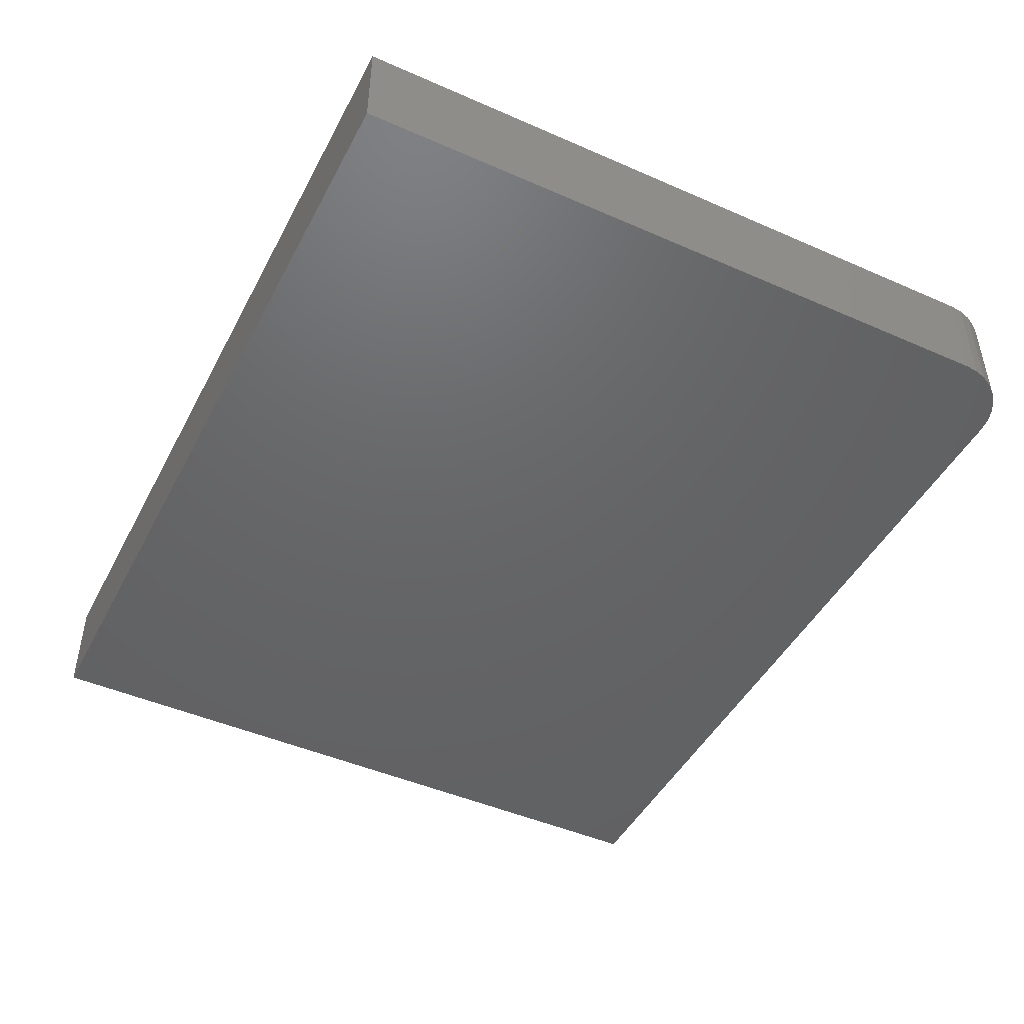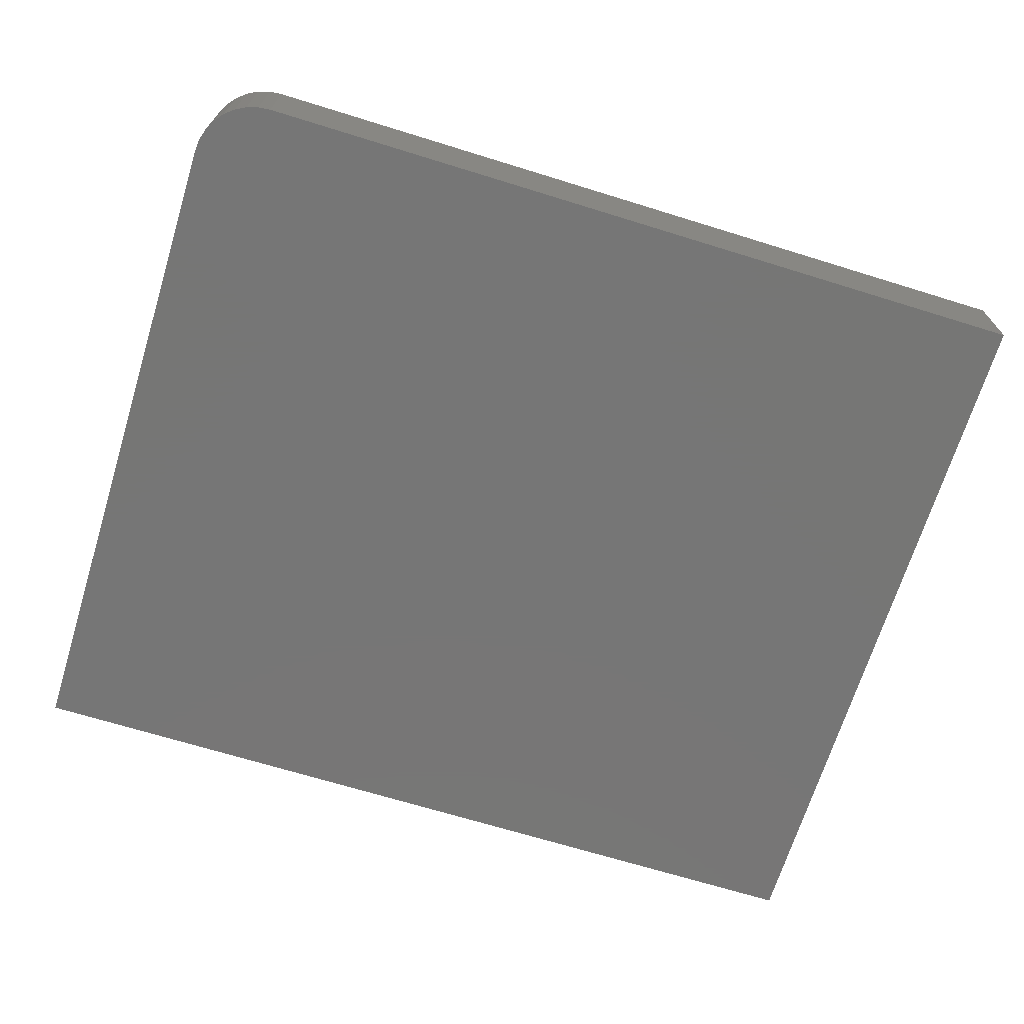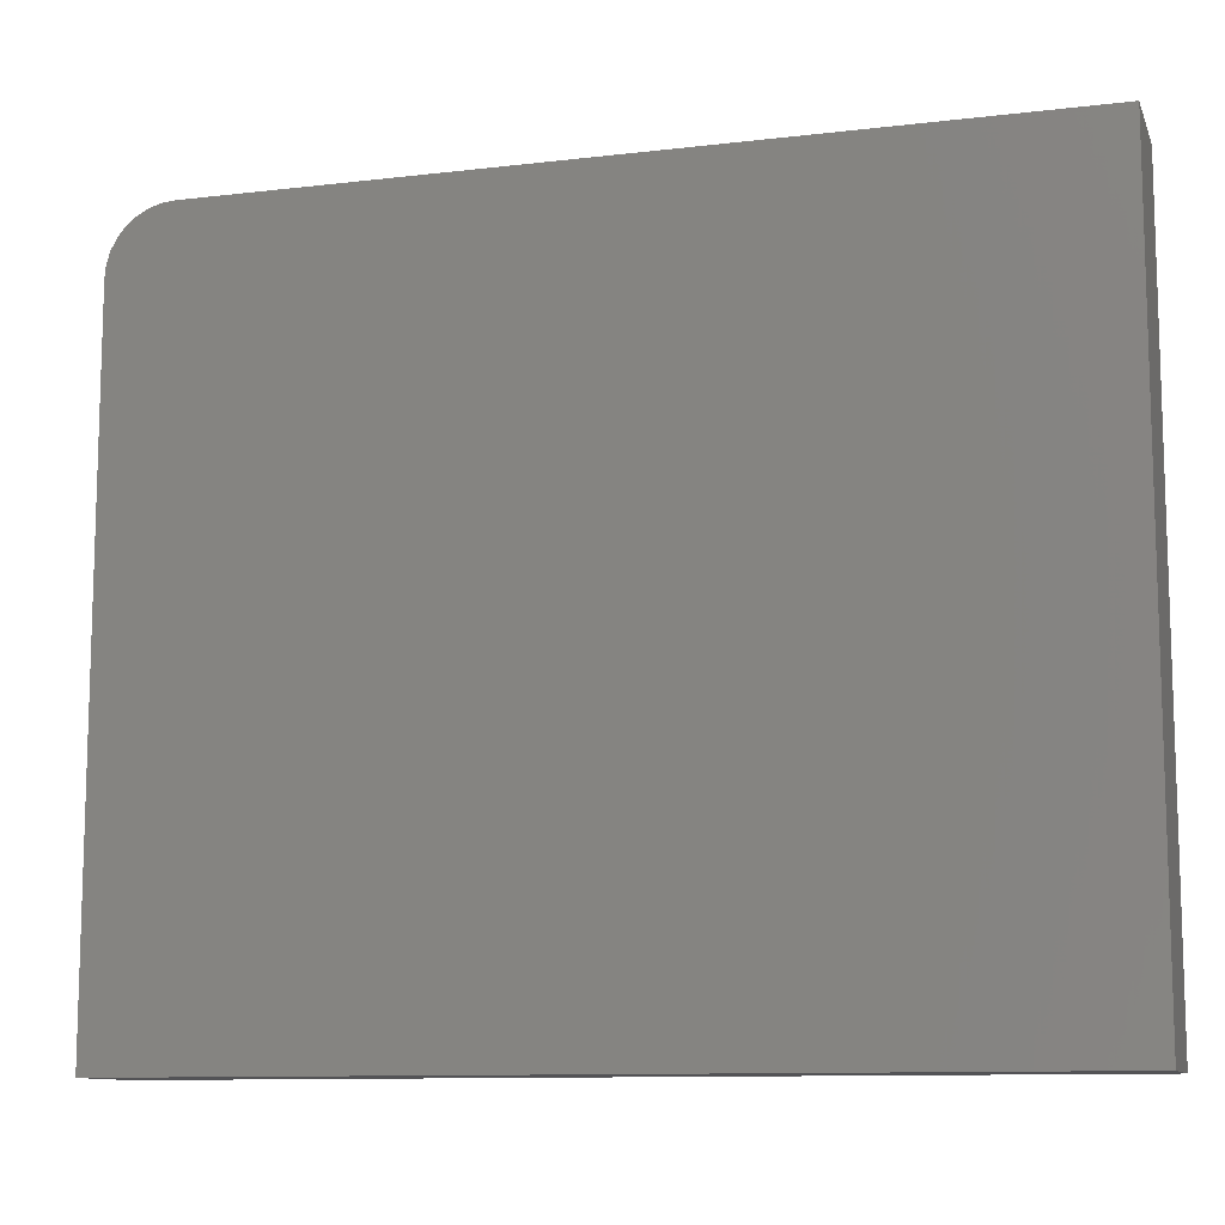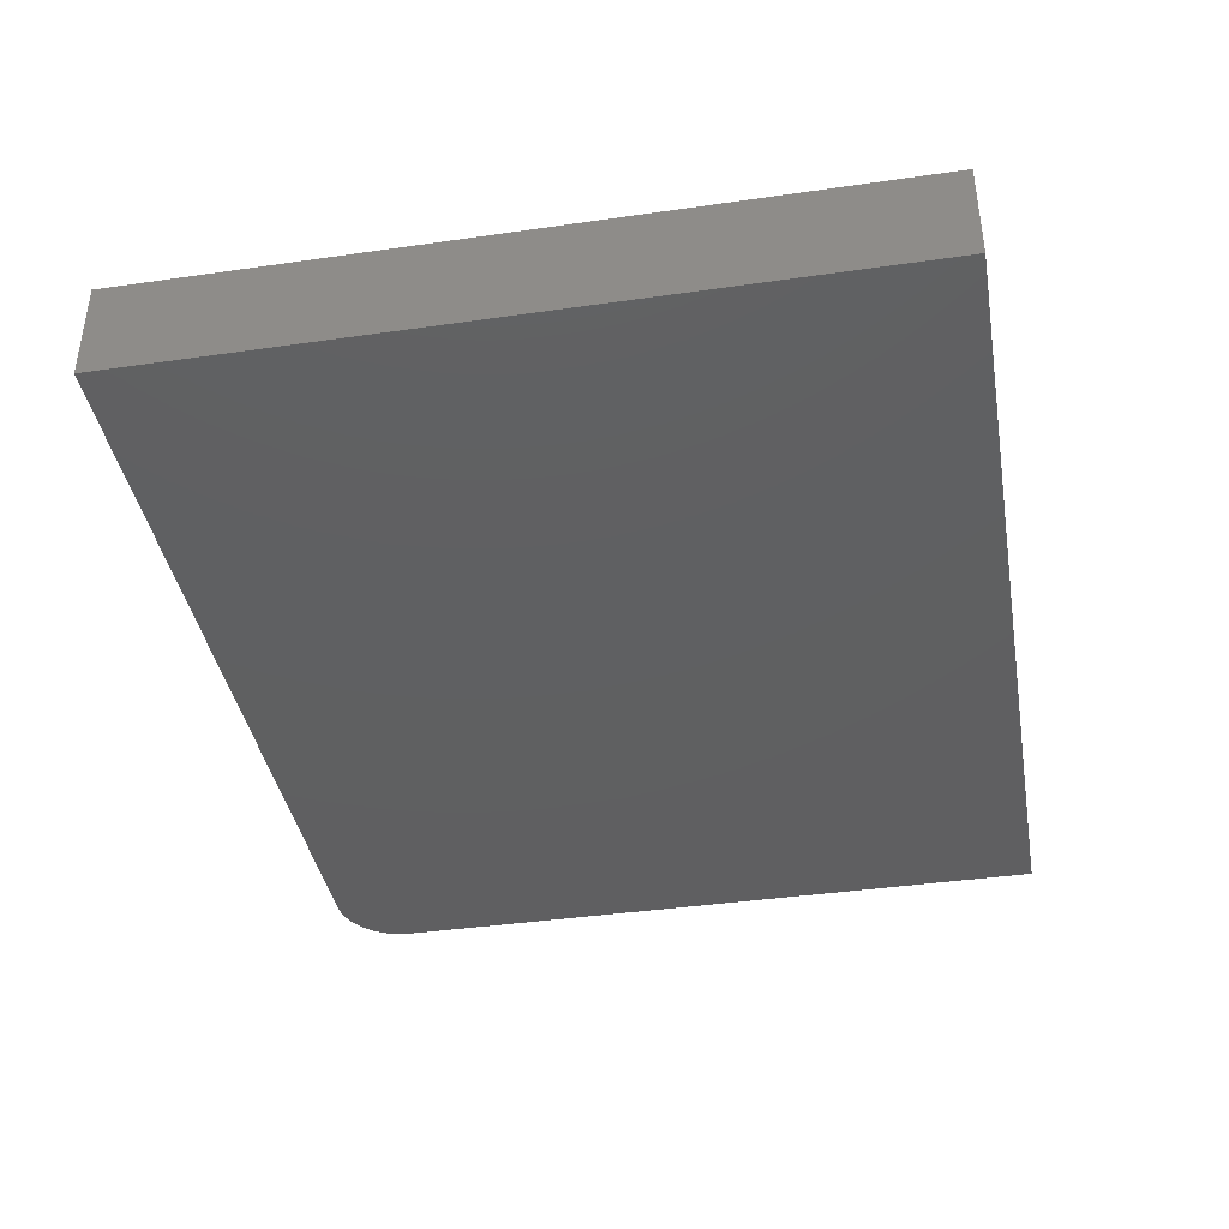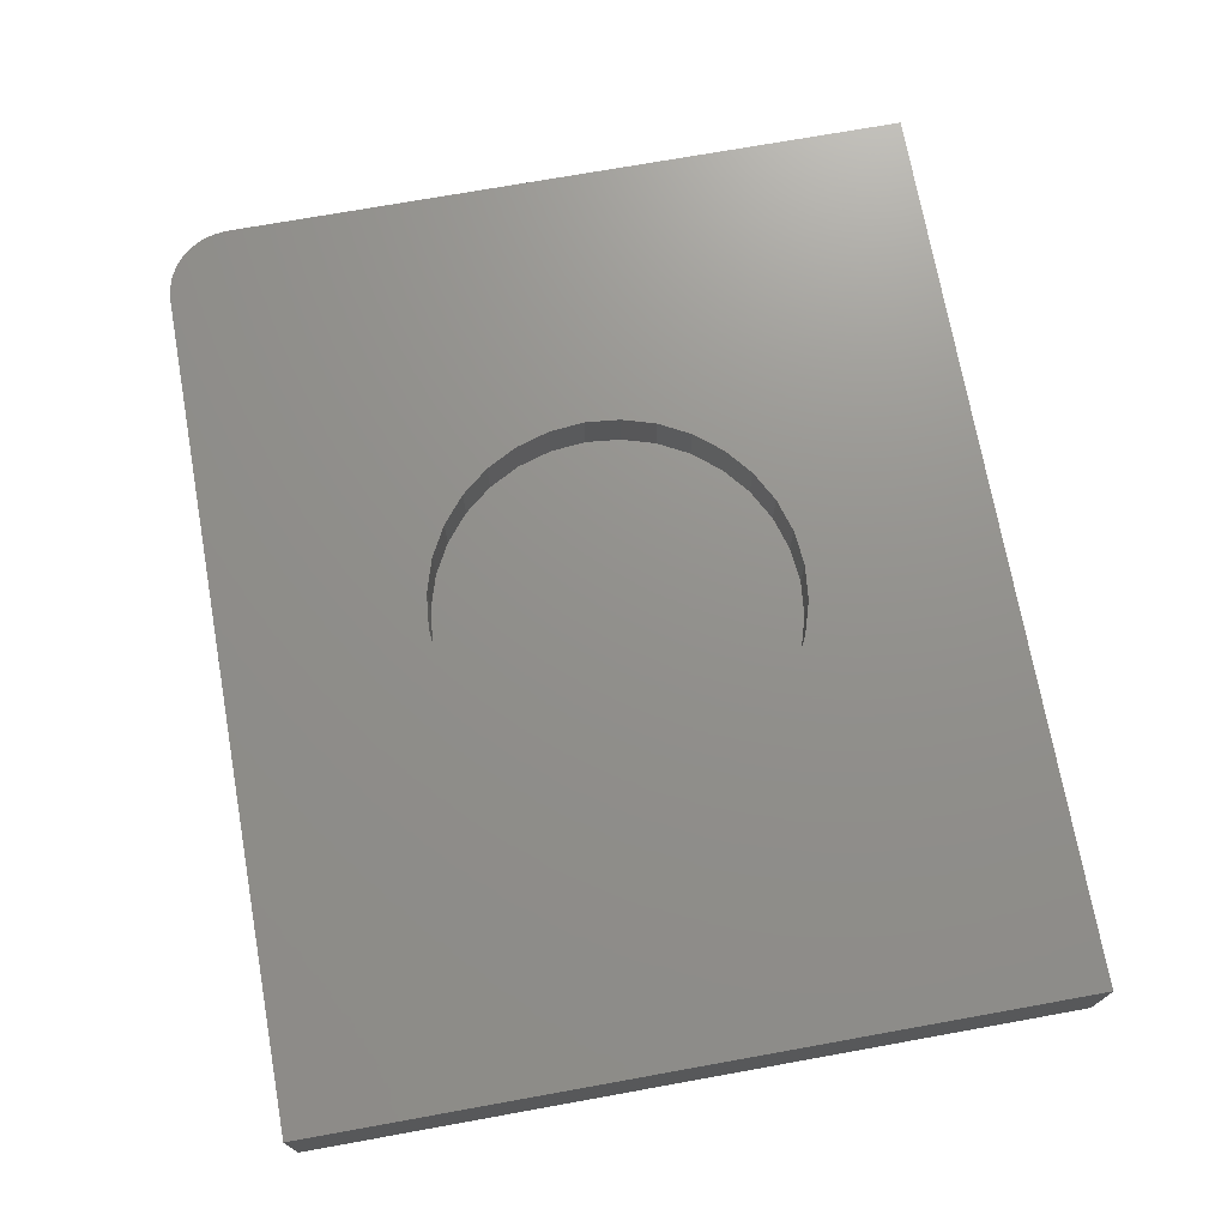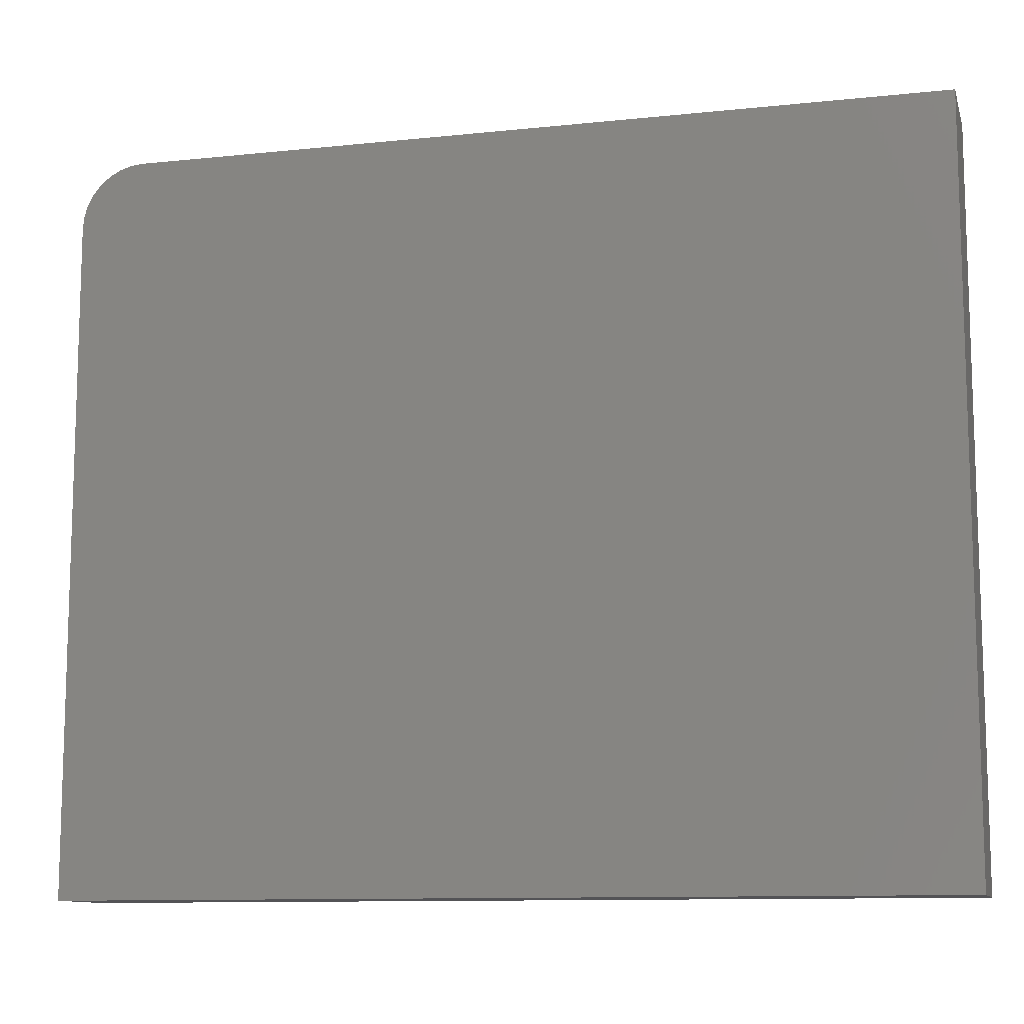
<metadata>
{"format":"stl","ext":"stl","renderer":"f3d","projection":"perspective","resolution":1024,"background":"white","views":[{"elev":-46.3,"azim":63.4,"up":"+Z"},{"elev":-68.8,"azim":162.8,"up":"+Z"},{"elev":-10.8,"azim":-163.6,"up":"+Y"},{"elev":-39.8,"azim":-79.9,"up":"+Z"},{"elev":72.2,"azim":-100.2,"up":"+Z"},{"elev":-10.9,"azim":-165.4,"up":"+Y"}]}
</metadata>
<code>
# stl→obj: 88 verts, 172 faces
v -0.75 0.6382 0.1719
v -0.75 -0.625 0.1719
v -0.2816 0.1163 0.1719
v -0.2535 0.1689 0.1719
v -0.2157 0.2149 0.1719
v -0.1696 0.2527 0.1719
v -0.1171 0.2808 0.1719
v -0.06004 0.2981 0.1719
v -0.0007401 0.3039 0.1719
v 0.6406 0.6382 0.1719
v 0.75 -0.625 0.1719
v -0.0007401 -0.3039 0.1719
v -0.06004 -0.2981 0.1719
v -0.1171 -0.2808 0.1719
v -0.1696 -0.2527 0.1719
v -0.2157 -0.2149 0.1719
v -0.2535 -0.1689 0.1719
v -0.2816 -0.1163 0.1719
v -0.2988 -0.0593 0.1719
v -0.3047 3.722e-17 0.1719
v -0.2988 0.0593 0.1719
v 0.2801 0.1163 0.1719
v 0.2974 0.0593 0.1719
v 0.3032 0 0.1719
v 0.2974 -0.0593 0.1719
v 0.2801 -0.1163 0.1719
v 0.252 -0.1689 0.1719
v 0.2142 -0.2149 0.1719
v 0.1681 -0.2527 0.1719
v 0.1156 -0.2808 0.1719
v 0.05856 -0.2981 0.1719
v 0.75 0.5288 0.1719
v 0.05856 0.2981 0.1719
v 0.1156 0.2808 0.1719
v 0.1681 0.2527 0.1719
v 0.2142 0.2149 0.1719
v 0.252 0.1689 0.1719
v 0.7479 0.5501 0.1719
v 0.7417 0.5706 0.1719
v 0.7316 0.5895 0.1719
v 0.718 0.6061 0.1719
v 0.7014 0.6197 0.1719
v 0.6825 0.6298 0.1719
v 0.662 0.6361 0.1719
v -0.0007401 -0.3039 0.08594
v 0.05856 -0.2981 0.08594
v 0.1156 -0.2808 0.08594
v 0.1681 -0.2527 0.08594
v 0.2142 -0.2149 0.08594
v 0.252 -0.1689 0.08594
v 0.2801 -0.1163 0.08594
v 0.2974 -0.0593 0.08594
v 0.3032 0 0.08594
v -0.06004 -0.2981 0.08594
v -0.1171 -0.2808 0.08594
v -0.1696 -0.2527 0.08594
v -0.2157 -0.2149 0.08594
v -0.2535 -0.1689 0.08594
v -0.2816 -0.1163 0.08594
v -0.2988 -0.0593 0.08594
v -0.3047 3.722e-17 0.08594
v -0.0007401 0.3039 0.08594
v -0.06004 0.2981 0.08594
v -0.1171 0.2808 0.08594
v -0.1696 0.2527 0.08594
v -0.2157 0.2149 0.08594
v -0.2535 0.1689 0.08594
v -0.2816 0.1163 0.08594
v -0.2988 0.0593 0.08594
v 0.05856 0.2981 0.08594
v 0.1156 0.2808 0.08594
v 0.1681 0.2527 0.08594
v 0.2142 0.2149 0.08594
v 0.252 0.1689 0.08594
v 0.2801 0.1163 0.08594
v 0.2974 0.0593 0.08594
v -0.75 0.6382 0
v 0.6406 0.6382 0
v 0.662 0.6361 0
v 0.6825 0.6298 0
v 0.7014 0.6197 0
v 0.718 0.6061 0
v 0.7316 0.5895 0
v 0.7417 0.5706 0
v 0.7479 0.5501 0
v 0.75 0.5288 0
v 0.75 -0.625 0
v -0.75 -0.625 0
f 1 2 3
f 1 3 4
f 1 4 5
f 1 5 6
f 1 6 7
f 1 7 8
f 1 8 9
f 1 9 10
f 2 11 12
f 2 12 13
f 2 13 14
f 2 14 15
f 2 15 16
f 2 16 17
f 2 17 18
f 2 18 19
f 2 19 20
f 2 20 21
f 2 21 3
f 11 22 23
f 11 23 24
f 11 24 25
f 11 25 26
f 11 26 27
f 11 27 28
f 11 28 29
f 11 29 30
f 11 30 31
f 11 31 12
f 32 9 33
f 32 33 34
f 32 34 35
f 32 35 36
f 32 36 37
f 32 37 22
f 32 22 11
f 9 32 38
f 9 38 39
f 9 39 40
f 9 40 41
f 9 41 42
f 9 42 43
f 9 43 44
f 9 44 10
f 45 31 46
f 46 31 30
f 46 30 47
f 47 30 29
f 47 29 48
f 48 29 28
f 48 28 49
f 49 28 27
f 49 27 50
f 50 27 26
f 50 26 51
f 51 26 25
f 51 25 52
f 52 25 24
f 52 24 53
f 31 45 12
f 12 45 54
f 12 54 13
f 13 54 55
f 13 55 14
f 14 55 56
f 14 56 15
f 15 56 57
f 15 57 16
f 16 57 58
f 16 58 17
f 17 58 59
f 17 59 18
f 18 59 60
f 18 60 19
f 19 60 61
f 19 61 20
f 62 8 63
f 63 8 7
f 63 7 64
f 64 7 6
f 64 6 65
f 65 6 5
f 65 5 66
f 66 5 4
f 66 4 67
f 67 4 3
f 67 3 68
f 68 3 21
f 68 21 69
f 69 21 20
f 69 20 61
f 8 62 9
f 9 62 70
f 9 70 33
f 33 70 71
f 33 71 34
f 34 71 72
f 34 72 35
f 35 72 73
f 35 73 36
f 36 73 74
f 36 74 37
f 37 74 75
f 37 75 22
f 22 75 76
f 22 76 23
f 23 76 53
f 23 53 24
f 63 70 62
f 70 63 71
f 71 63 64
f 71 64 72
f 72 64 65
f 72 65 73
f 73 65 66
f 73 66 74
f 74 66 67
f 74 67 75
f 75 67 68
f 75 68 76
f 76 68 69
f 76 69 53
f 53 69 61
f 53 61 52
f 52 61 60
f 52 60 51
f 51 60 59
f 51 59 50
f 50 59 58
f 50 58 49
f 49 58 57
f 49 57 48
f 48 57 56
f 48 56 47
f 47 56 55
f 47 55 46
f 46 55 54
f 46 54 45
f 77 78 79
f 77 79 80
f 77 80 81
f 77 81 82
f 77 82 83
f 77 83 84
f 77 84 85
f 77 85 86
f 77 86 87
f 77 87 88
f 10 78 1
f 1 78 77
f 11 87 32
f 32 87 86
f 78 10 79
f 79 10 44
f 79 44 80
f 80 44 43
f 80 43 81
f 81 43 42
f 81 42 82
f 82 42 41
f 82 41 83
f 83 41 40
f 83 40 84
f 84 40 39
f 84 39 85
f 85 39 38
f 85 38 86
f 86 38 32
f 1 77 2
f 2 77 88
f 2 88 11
f 11 88 87

</code>
